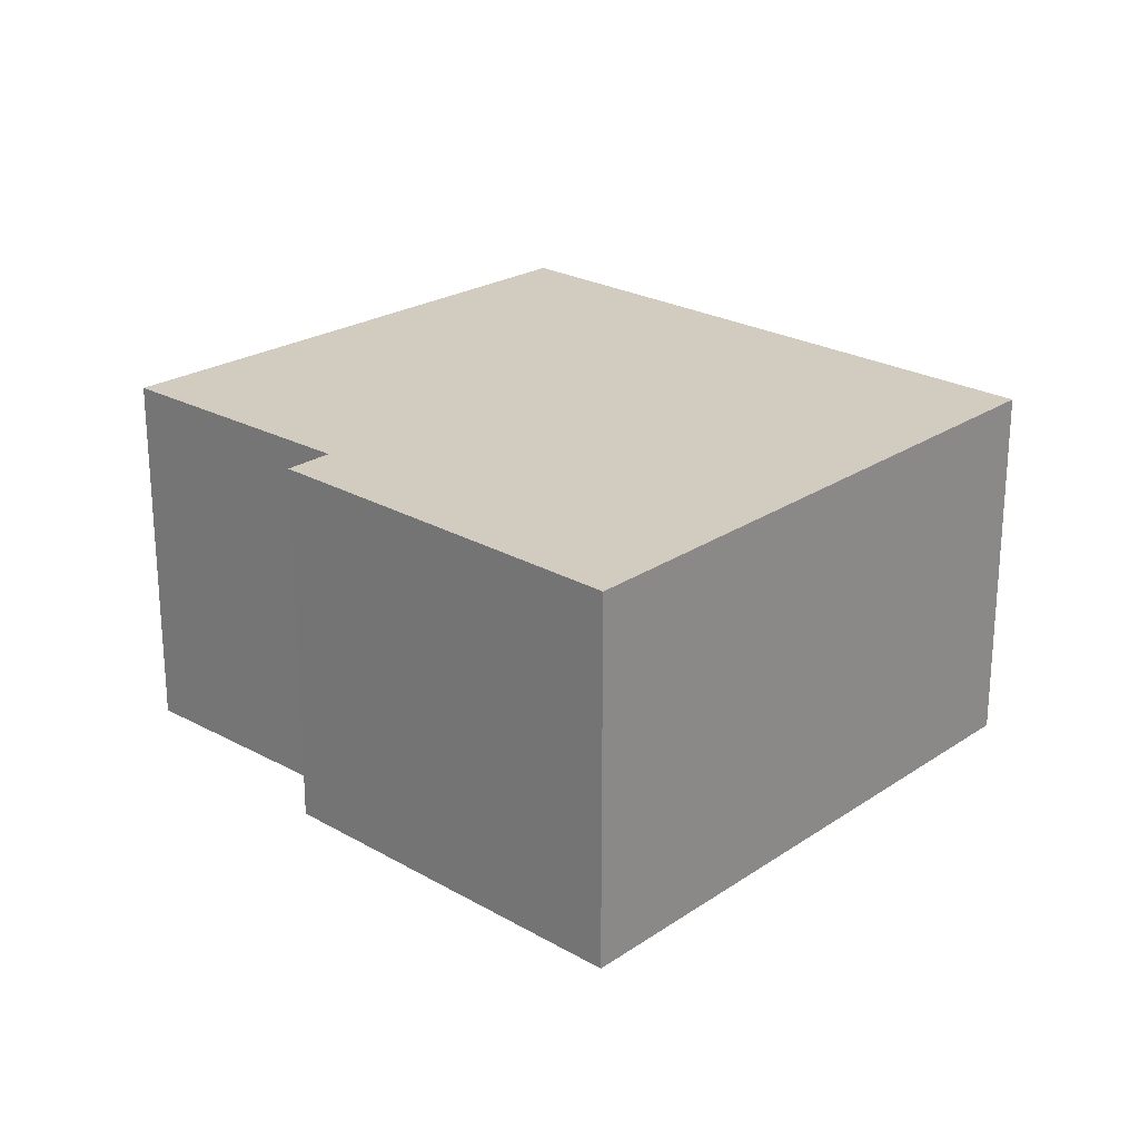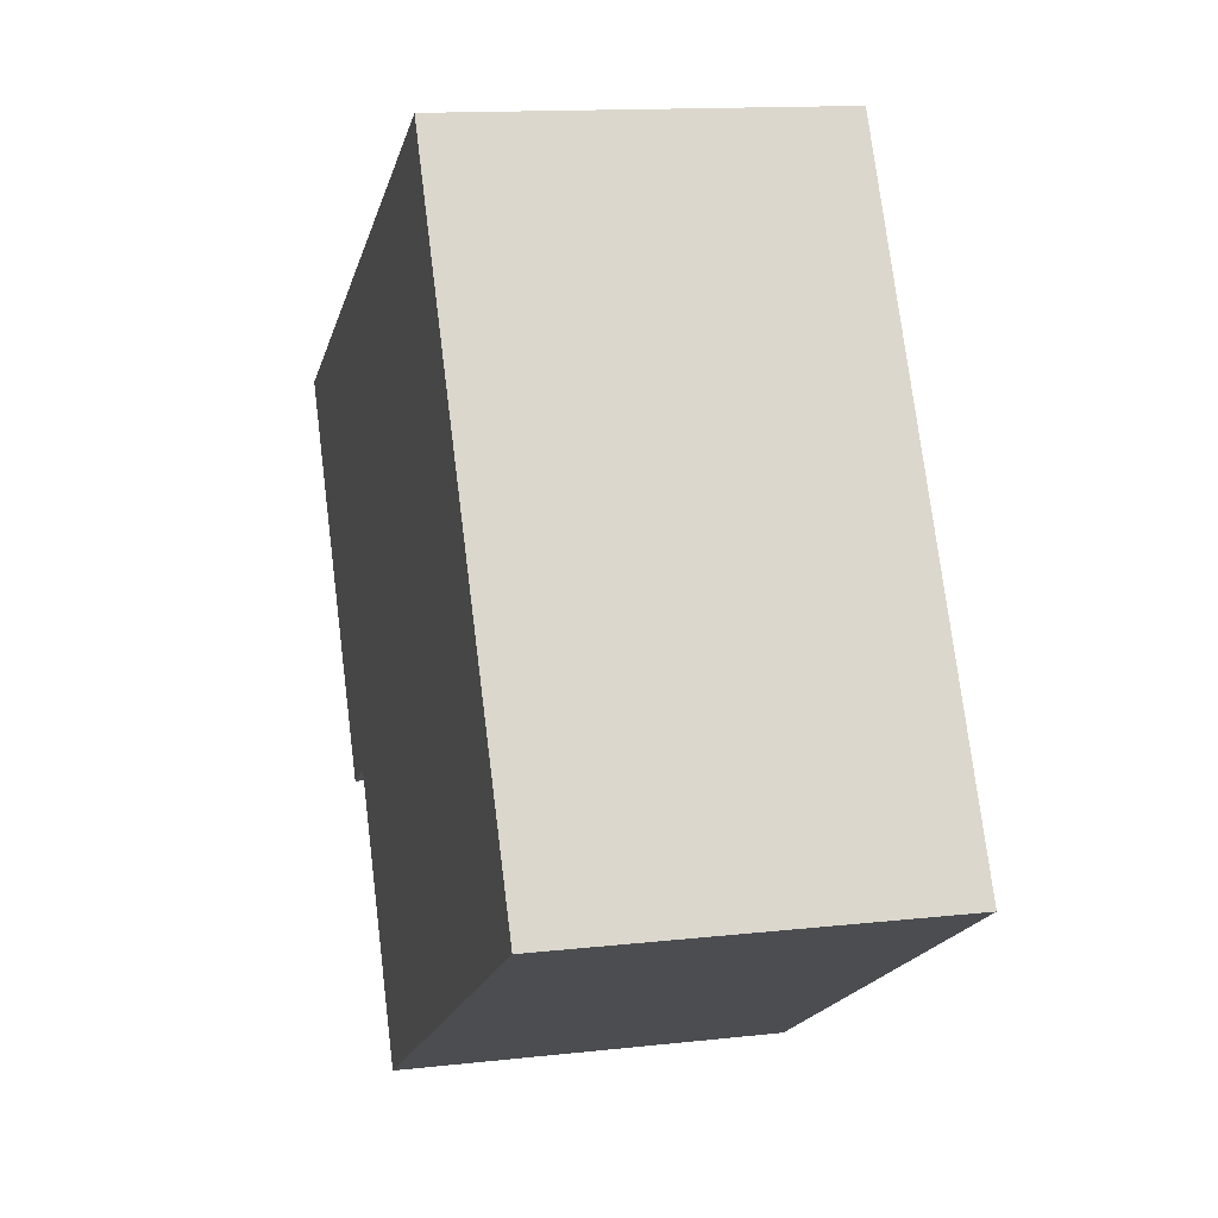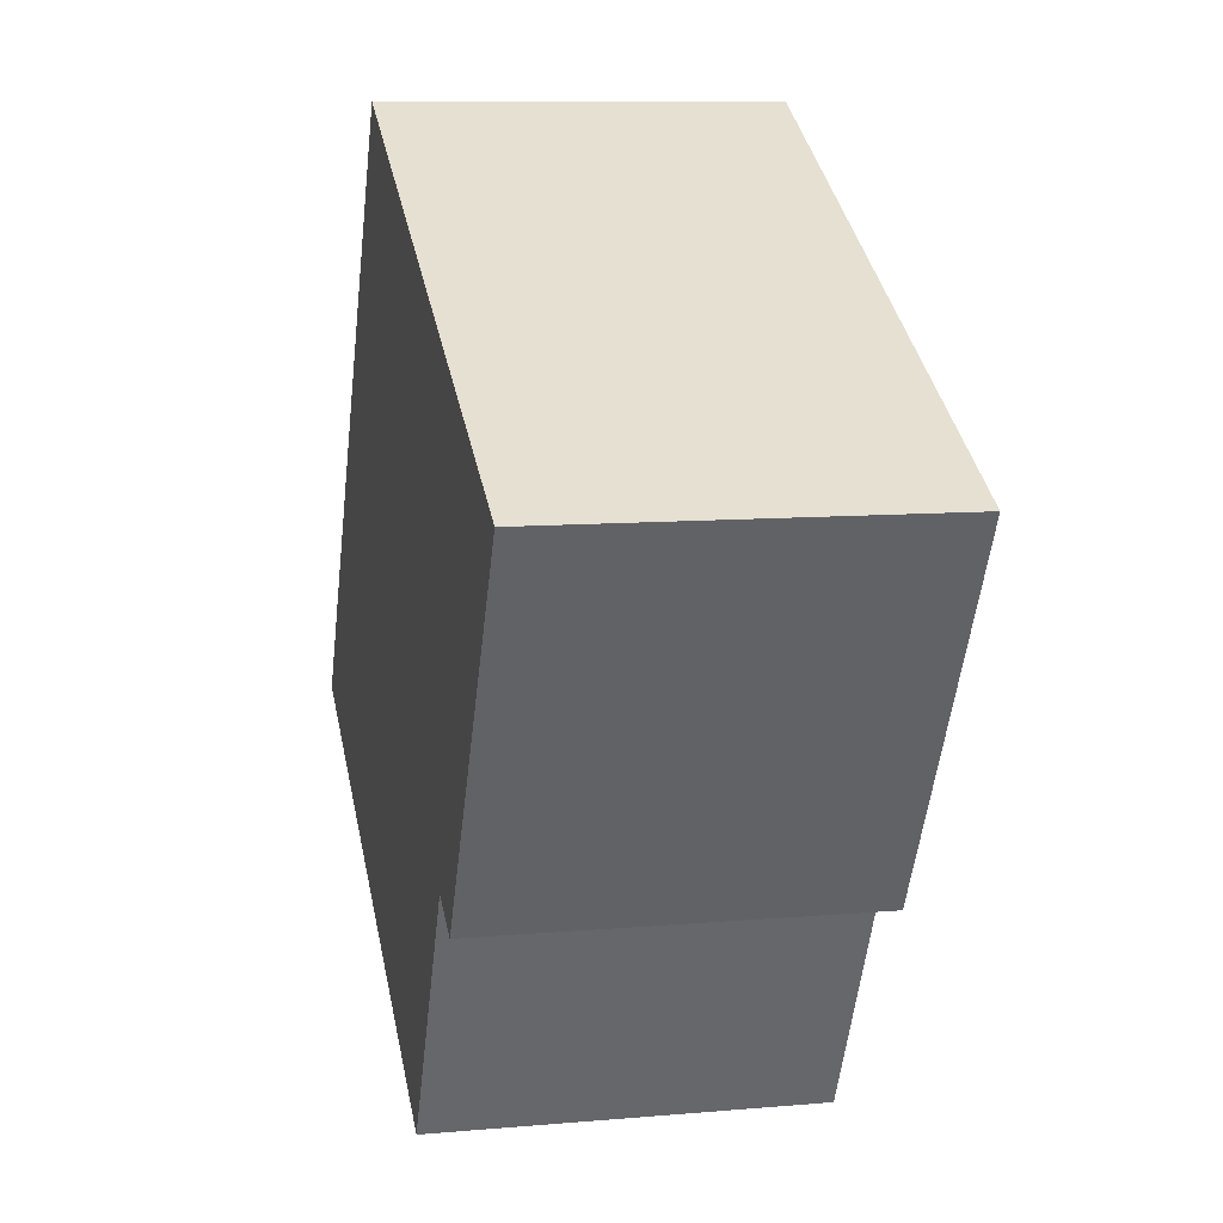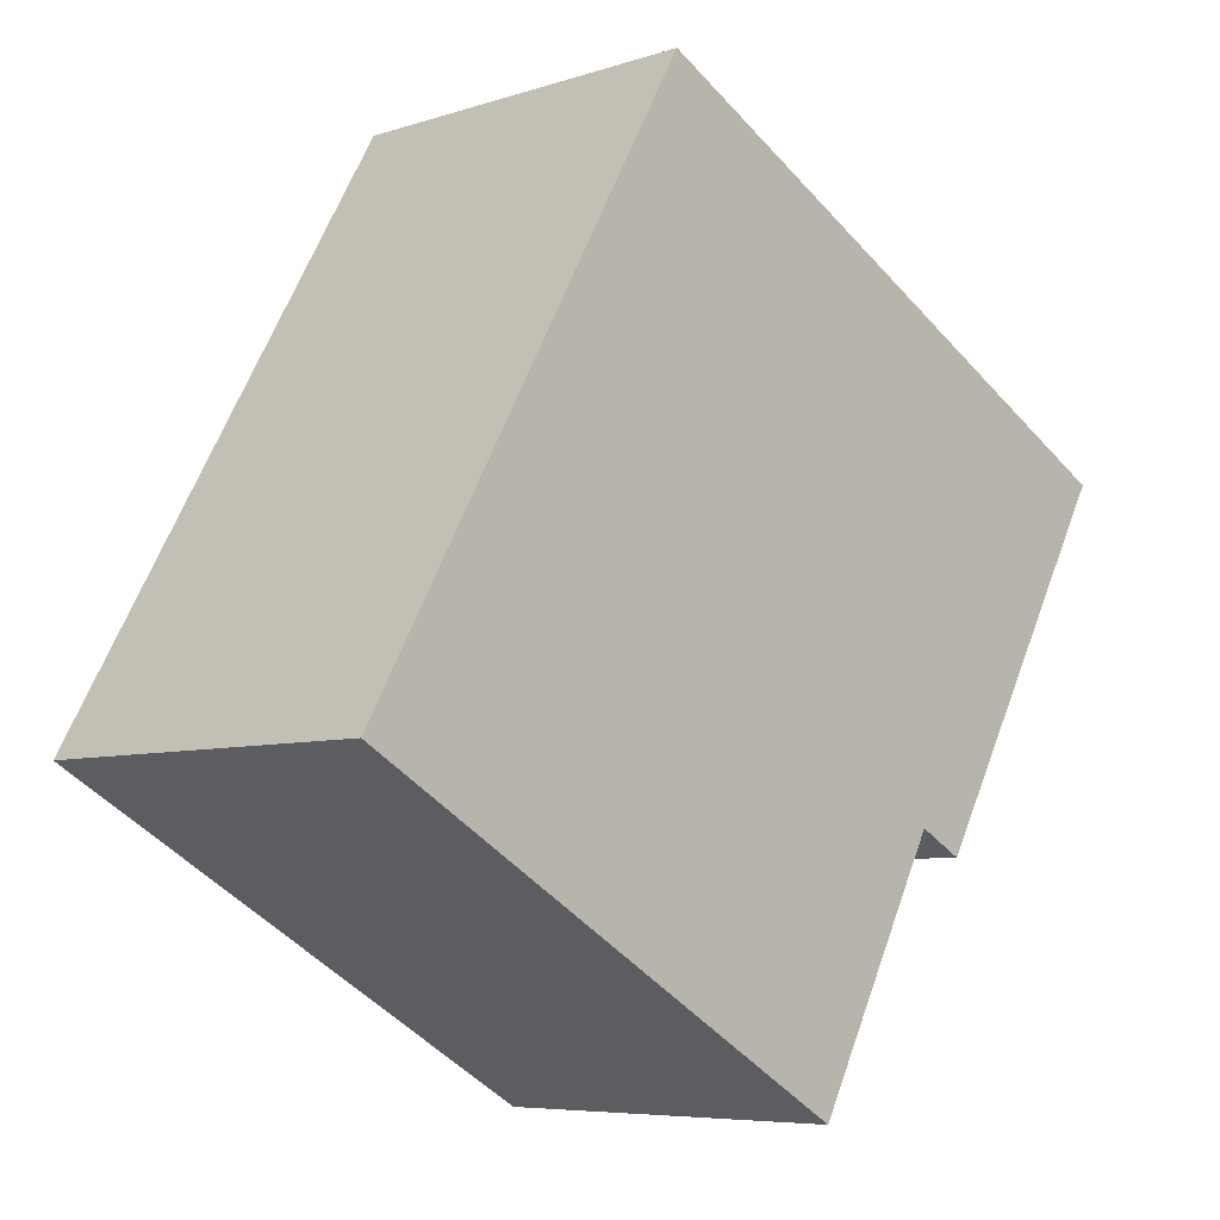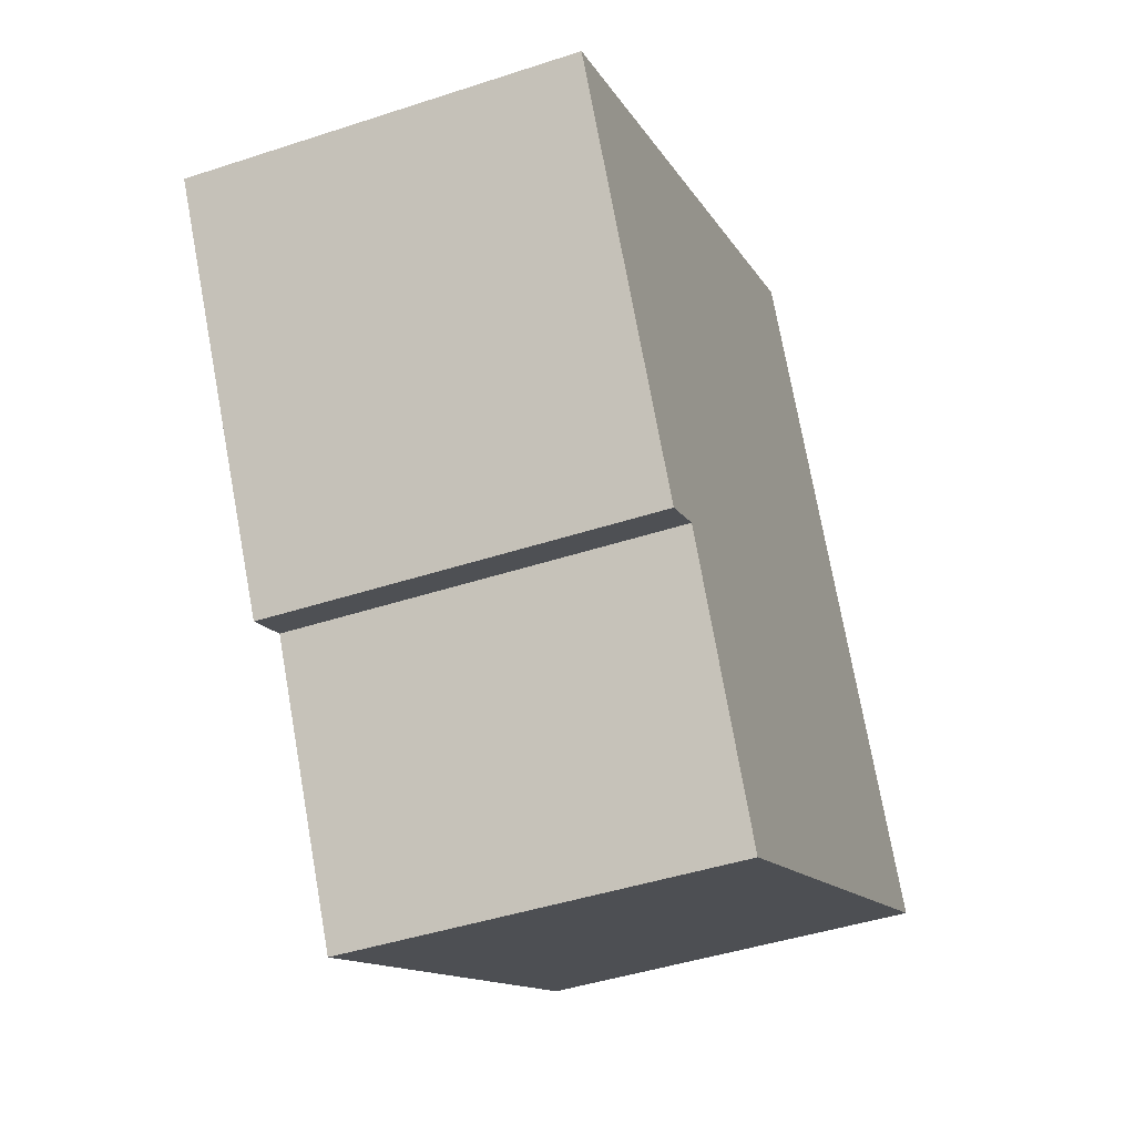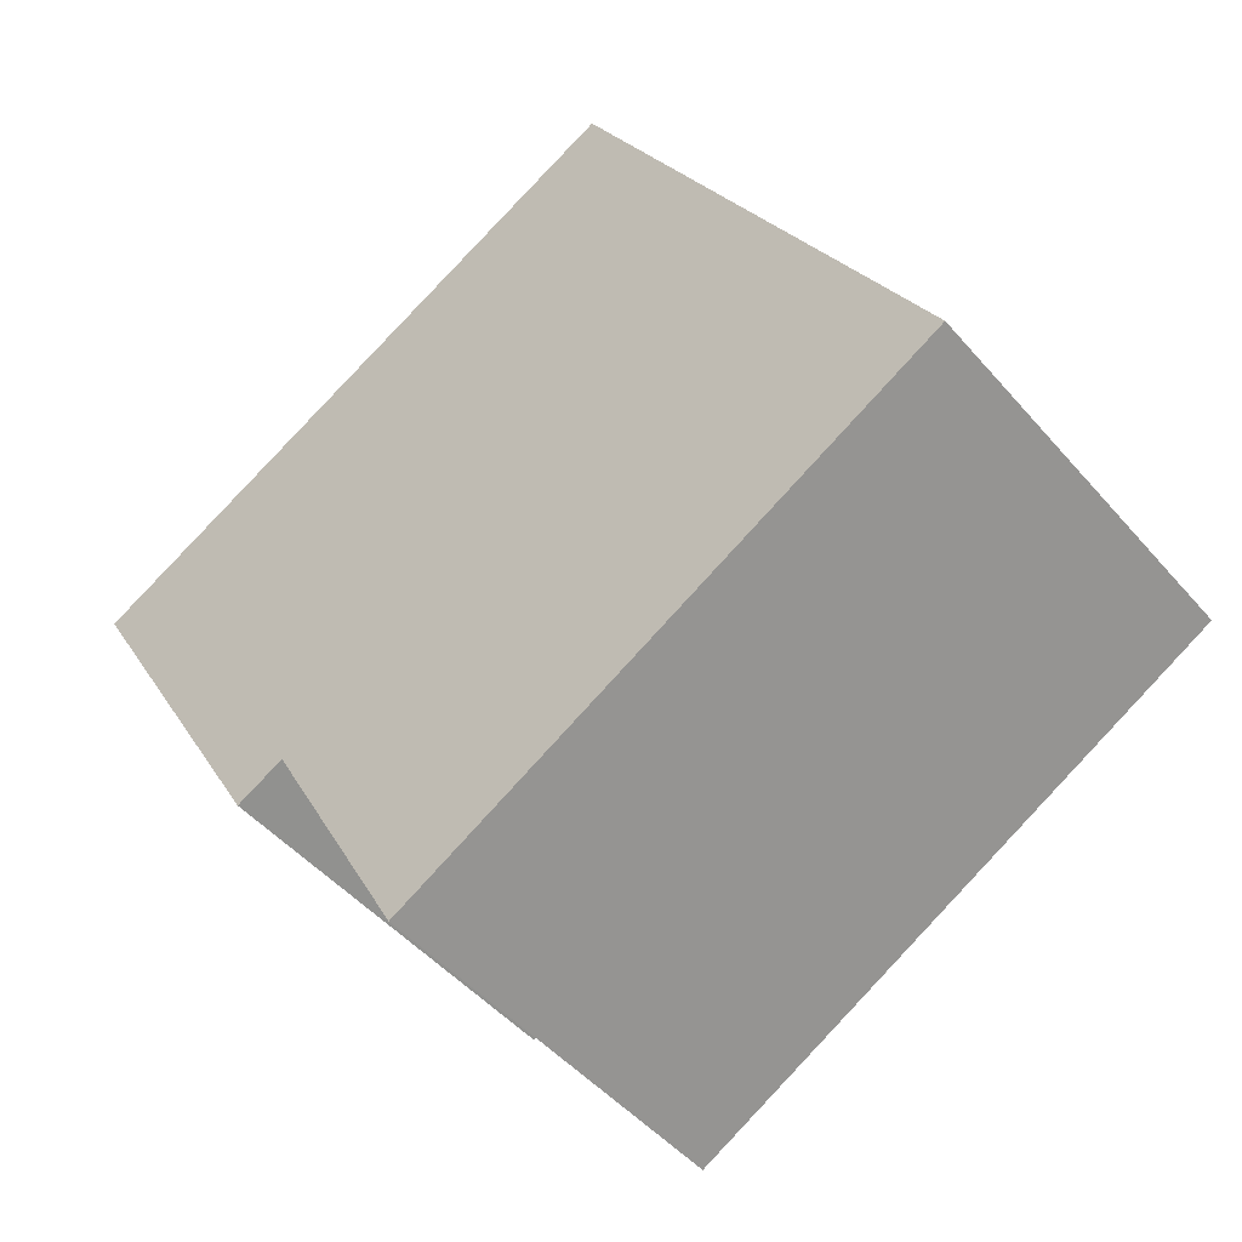
<metadata>
{"format":"obj","ext":"obj","renderer":"f3d","projection":"perspective","resolution":1024,"background":"white","views":[{"elev":23.9,"azim":-76.1,"up":"+Y"},{"elev":13.3,"azim":75.6,"up":"+Z"},{"elev":9.5,"azim":-103.0,"up":"+Z"},{"elev":-6.5,"azim":134.1,"up":"+Z"},{"elev":-43.4,"azim":-68.7,"up":"+Z"},{"elev":-47.6,"azim":38.4,"up":"+Z"}]}
</metadata>
<code>
v  0 3.687 2.258e-16
v  2.445 3.687 -3.245
v  1.995 3.687 -3.487
v  8.819 3.687 -2.788
v  3.76 3.687 -5.69
v  5.537 3.687 2.933
v  8.819 1.707e-16 -2.788
v  3.76 3.484e-16 -5.69
v  2.445 1.987e-16 -3.245
v  1.995 2.135e-16 -3.487
v  0 0 0
v  5.537 -1.796e-16 2.933
g defaultobject
f 1 2 3
f 2 4 5
f 4 2 1
f 4 1 6
f 7 5 4
f 5 7 8
f 9 3 2
f 3 9 10
f 8 2 5
f 2 8 9
f 10 1 3
f 1 10 11
f 11 6 1
f 6 11 12
f 12 4 6
f 4 12 7
f 10 12 11
f 12 10 9
f 12 9 8
f 12 8 7

</code>
